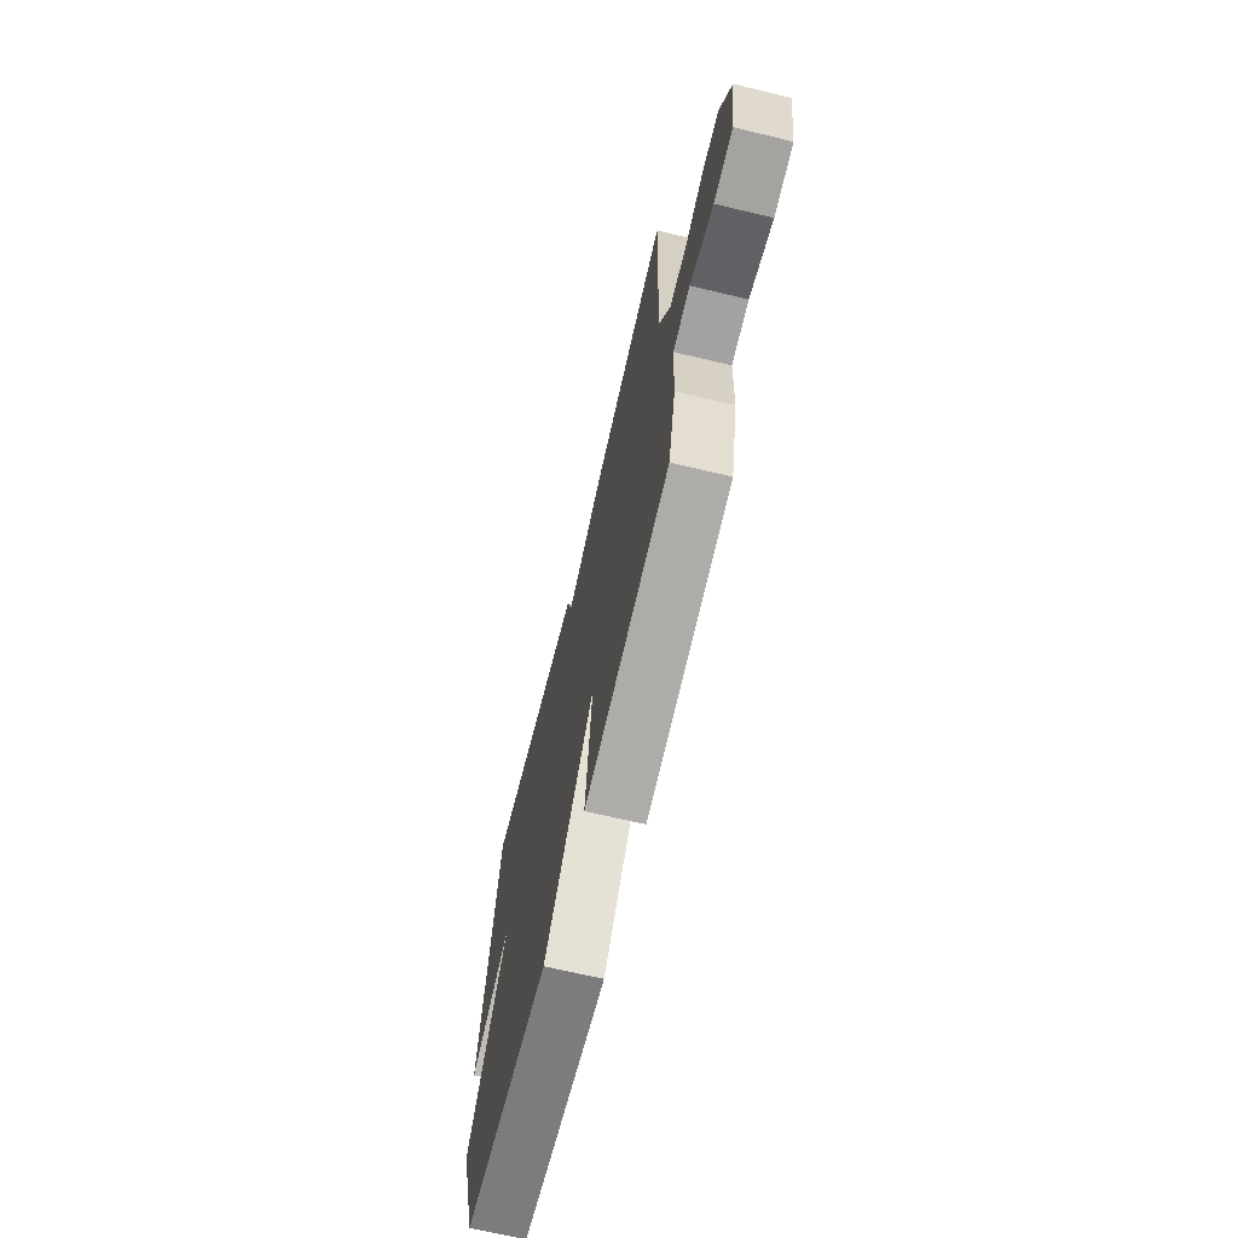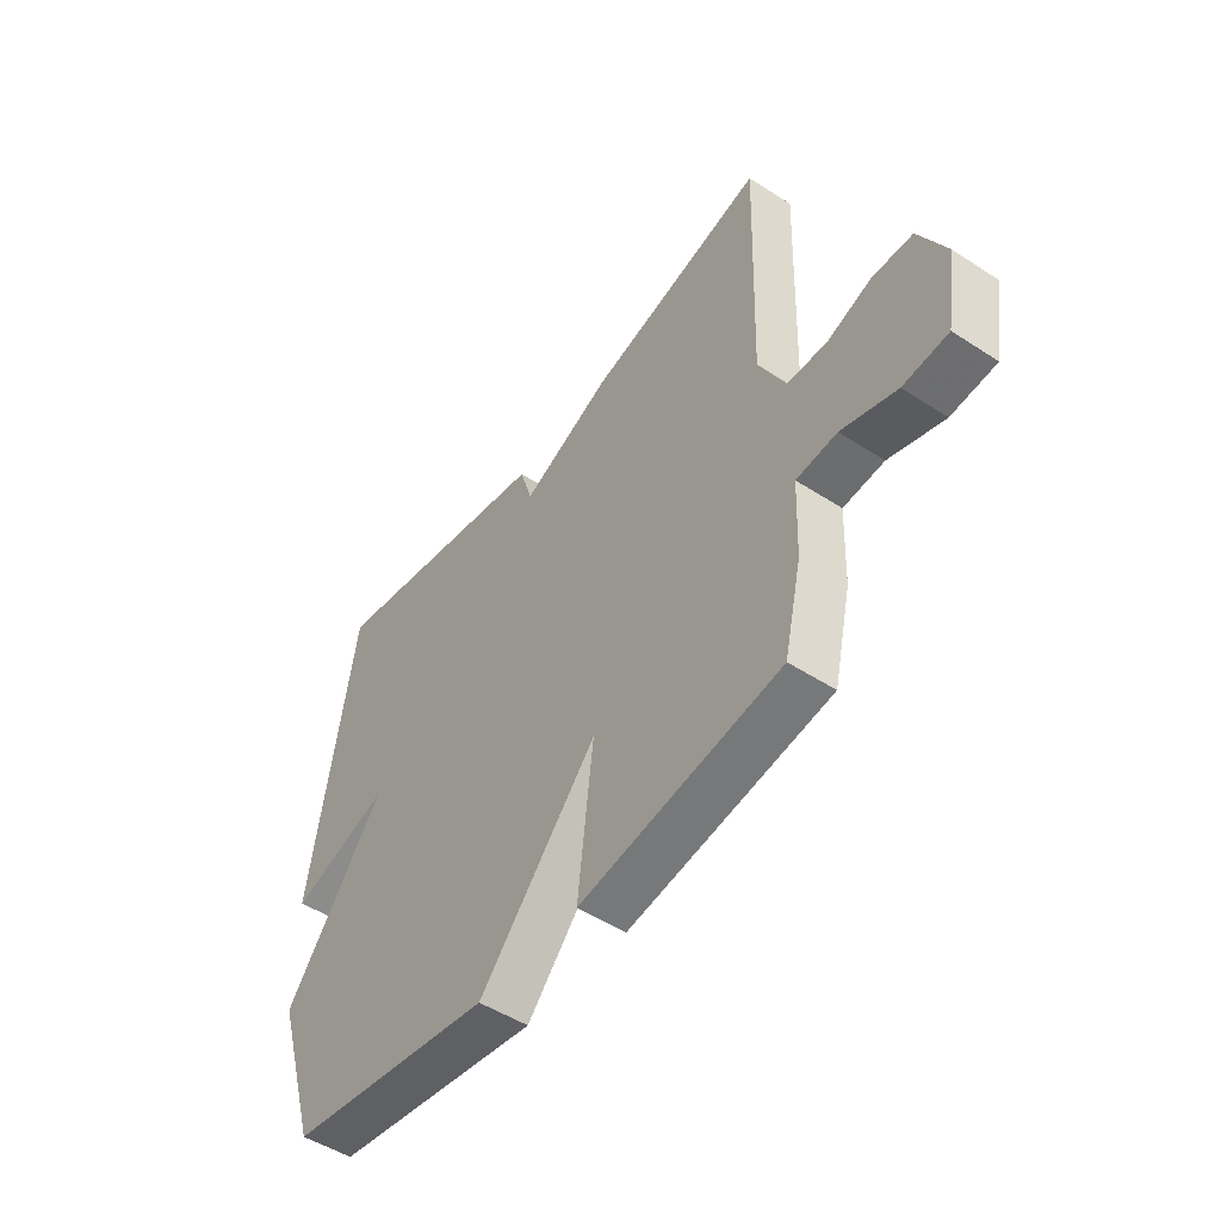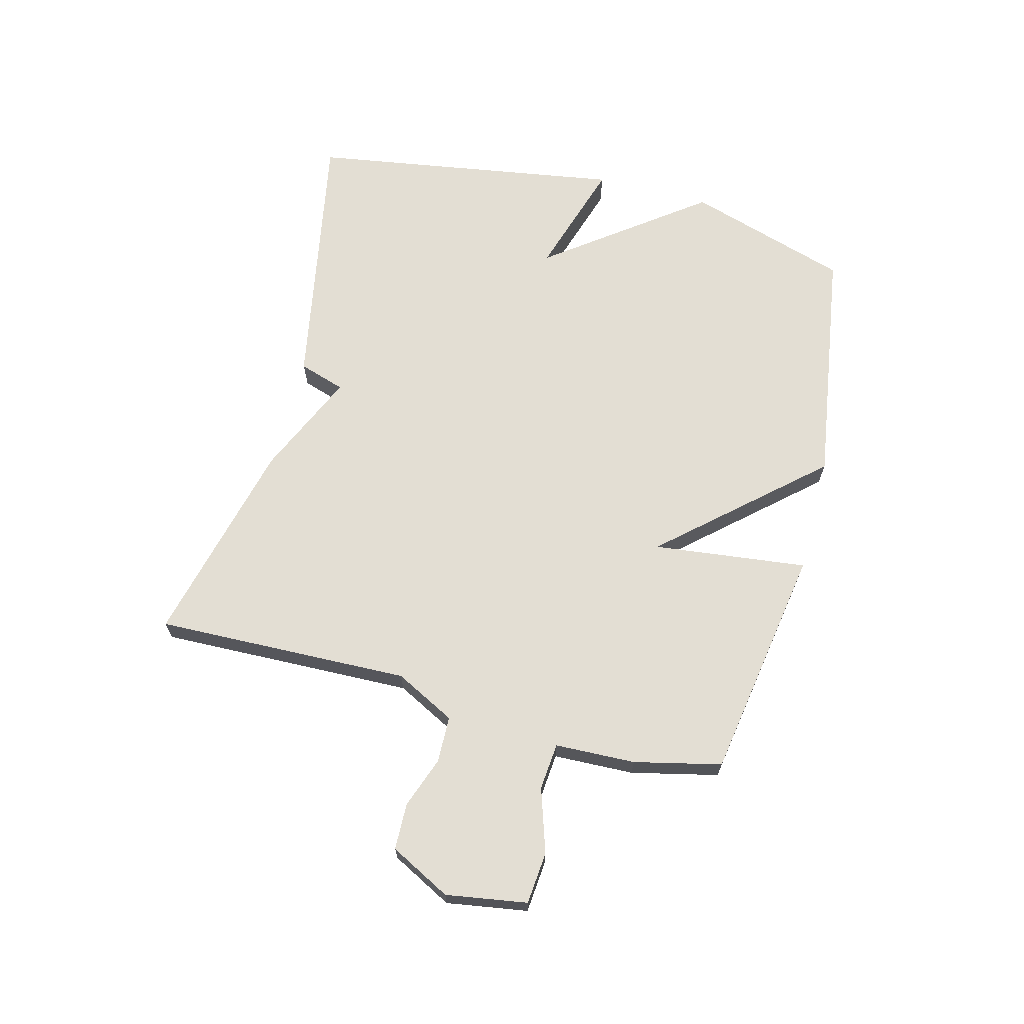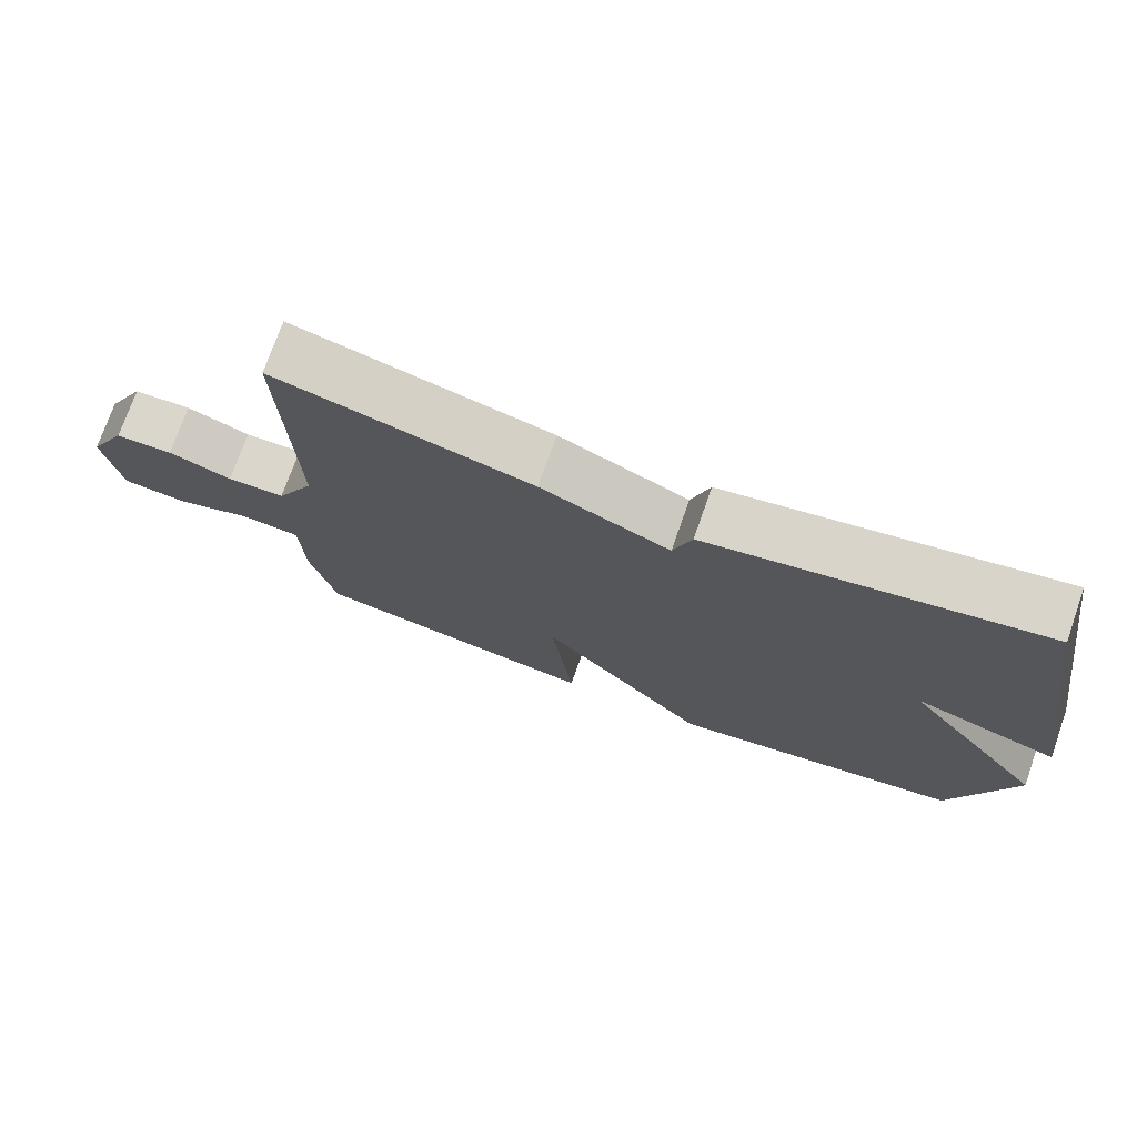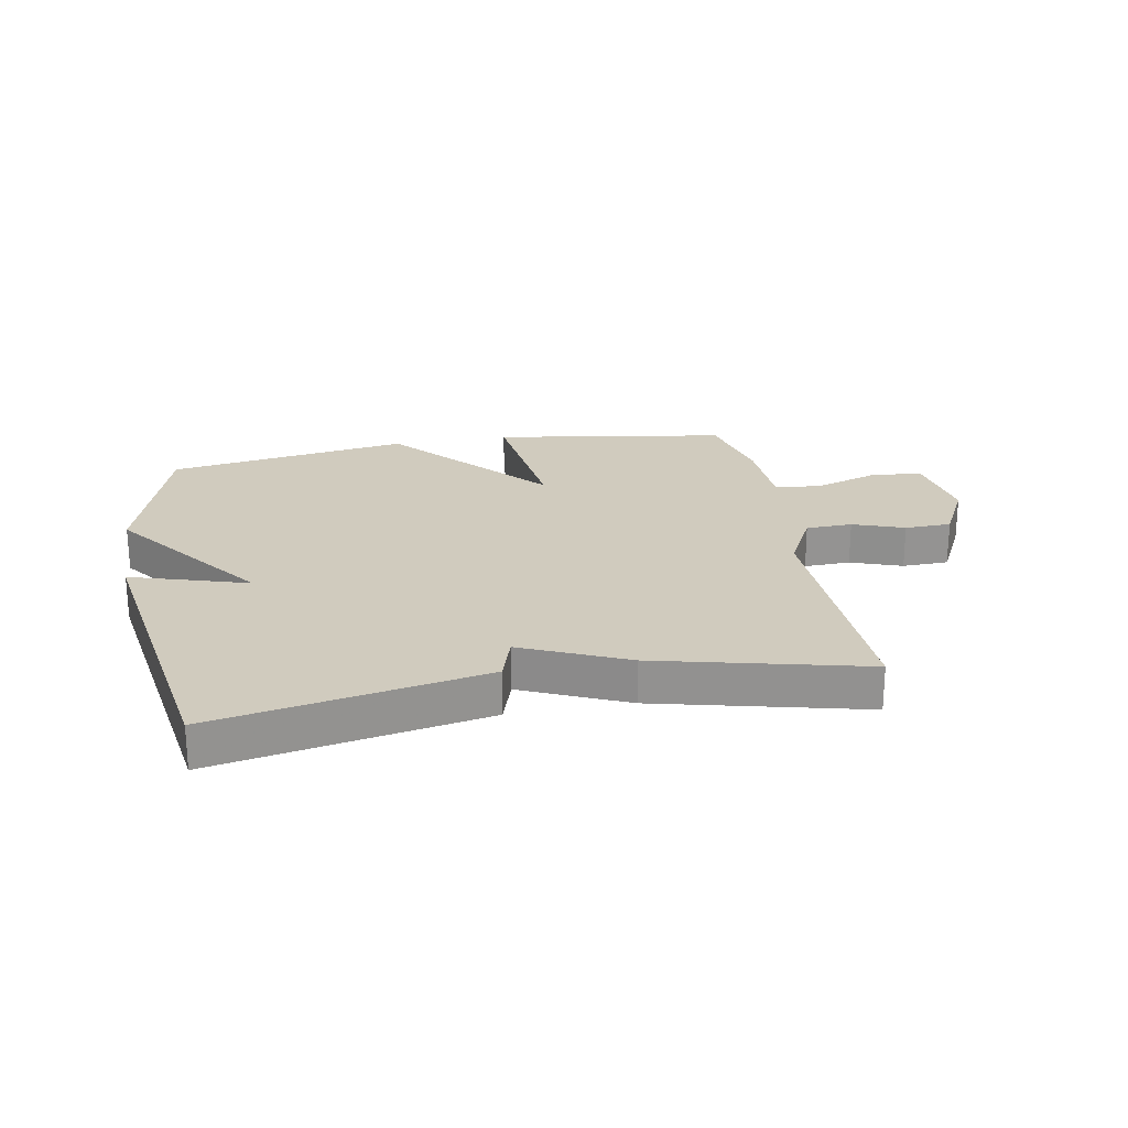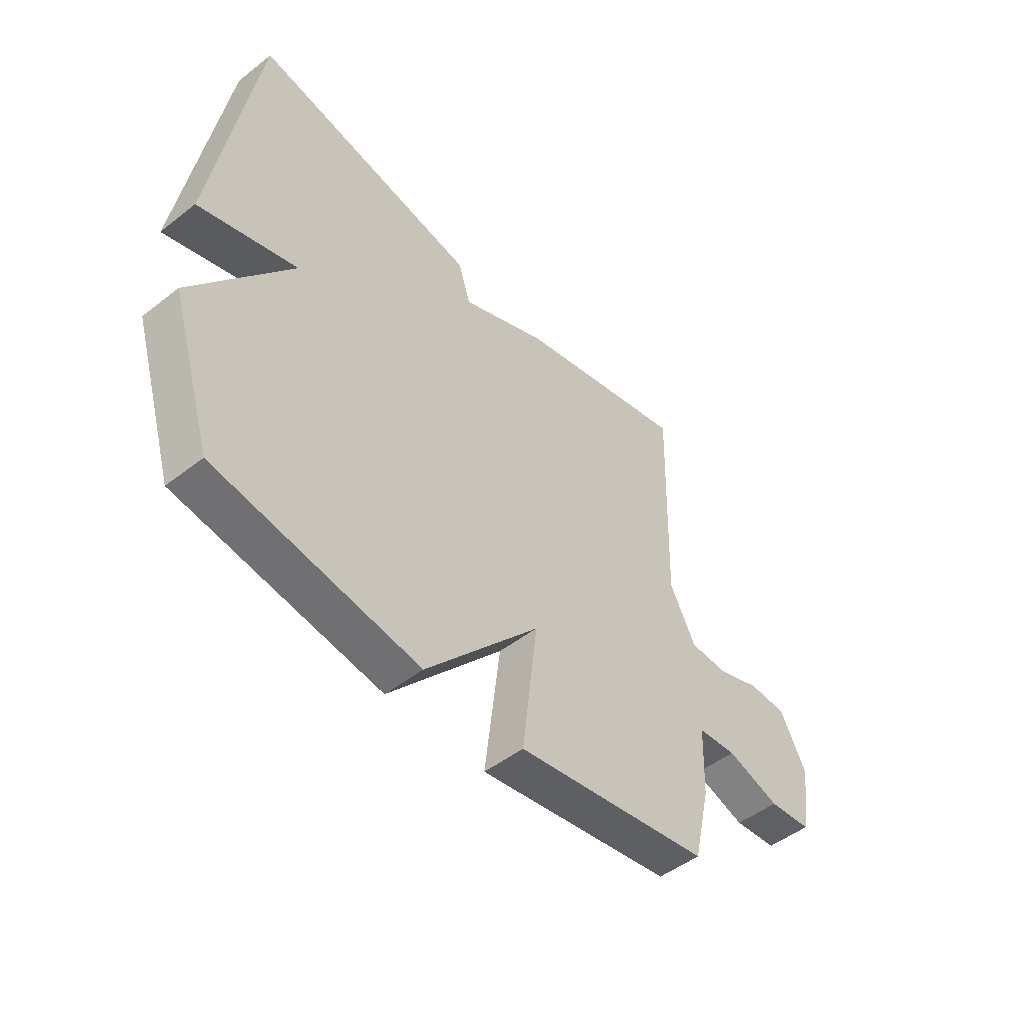
<metadata>
{"format":"obj","ext":"obj","renderer":"f3d","projection":"perspective","resolution":1024,"background":"white","views":[{"elev":-67.6,"azim":76.5,"up":"+Z"},{"elev":-49.6,"azim":54.3,"up":"+Z"},{"elev":67.2,"azim":104.7,"up":"+Y"},{"elev":74.1,"azim":-160.6,"up":"+Z"},{"elev":23.4,"azim":-10.4,"up":"+Y"},{"elev":-49.1,"azim":-49.1,"up":"+Z"}]}
</metadata>
<code>
v -0.5 0.07 0.5
v -0.048 0.07 0.415
v -0.023 0.07 0.337
v 0.152 0.07 0.415
v 0.5 0.07 0.5
v 0.487 0.07 0.073
v 0.539 0.07 -0.028
v 0.617 0.07 -0.03
v 0.703 0.07 0.001
v 0.781 0.07 -0.001
v 0.834 0.07 -0.103
v 0.812 0.07 -0.239
v 0.725 0.07 -0.247
v 0.618 0.07 -0.212
v 0.539 0.07 -0.219
v 0.534 0.07 -0.354
v 0.5 0.07 -0.5
v 0.107 0.07 -0.563
v 0.138 0.07 -0.304
v -0.093 0.07 -0.563
v -0.5 0.07 -0.5
v -0.585 0.07 -0.227
v -0.388 0.07 0.034
v -0.585 0.07 -0.027
v -0.5 0 0.5
v -0.048 0 0.415
v -0.023 0 0.337
v 0.152 0 0.415
v 0.5 0 0.5
v 0.487 0 0.073
v 0.539 0 -0.028
v 0.617 0 -0.03
v 0.703 0 0.001
v 0.781 0 -0.001
v 0.834 0 -0.103
v 0.812 0 -0.239
v 0.725 0 -0.247
v 0.618 0 -0.212
v 0.539 0 -0.219
v 0.534 0 -0.354
v 0.5 0 -0.5
v 0.107 0 -0.563
v 0.138 0 -0.304
v -0.093 0 -0.563
v -0.5 0 -0.5
v -0.585 0 -0.227
v -0.388 0 0.034
v -0.585 0 -0.027
f 1 2 3
f 24 1 3
f 23 24 3
f 3 4 5
f 23 3 5
f 22 23 5
f 21 22 5
f 20 21 5
f 19 20 5
f 17 18 19
f 16 17 19
f 15 16 19
f 12 13 14
f 11 12 14
f 10 11 14
f 9 10 14
f 8 9 14
f 7 8 14 15
f 6 7 15 19
f 5 6 19
f 27 26 25
f 27 25 48
f 27 48 47
f 29 28 27
f 29 27 47
f 29 47 46
f 29 46 45
f 29 45 44
f 29 44 43
f 43 42 41
f 43 41 40
f 43 40 39
f 38 37 36
f 38 36 35
f 38 35 34
f 38 34 33
f 38 33 32
f 39 38 32 31
f 43 39 31 30
f 43 30 29
f 1 25 26 2
f 2 26 27 3
f 3 27 28 4
f 4 28 29 5
f 5 29 30 6
f 6 30 31 7
f 7 31 32 8
f 8 32 33 9
f 9 33 34 10
f 10 34 35 11
f 11 35 36 12
f 12 36 37 13
f 13 37 38 14
f 14 38 39 15
f 15 39 40 16
f 16 40 41 17
f 17 41 42 18
f 18 42 43 19
f 19 43 44 20
f 20 44 45 21
f 21 45 46 22
f 22 46 47 23
f 23 47 48 24
f 24 48 25 1

</code>
